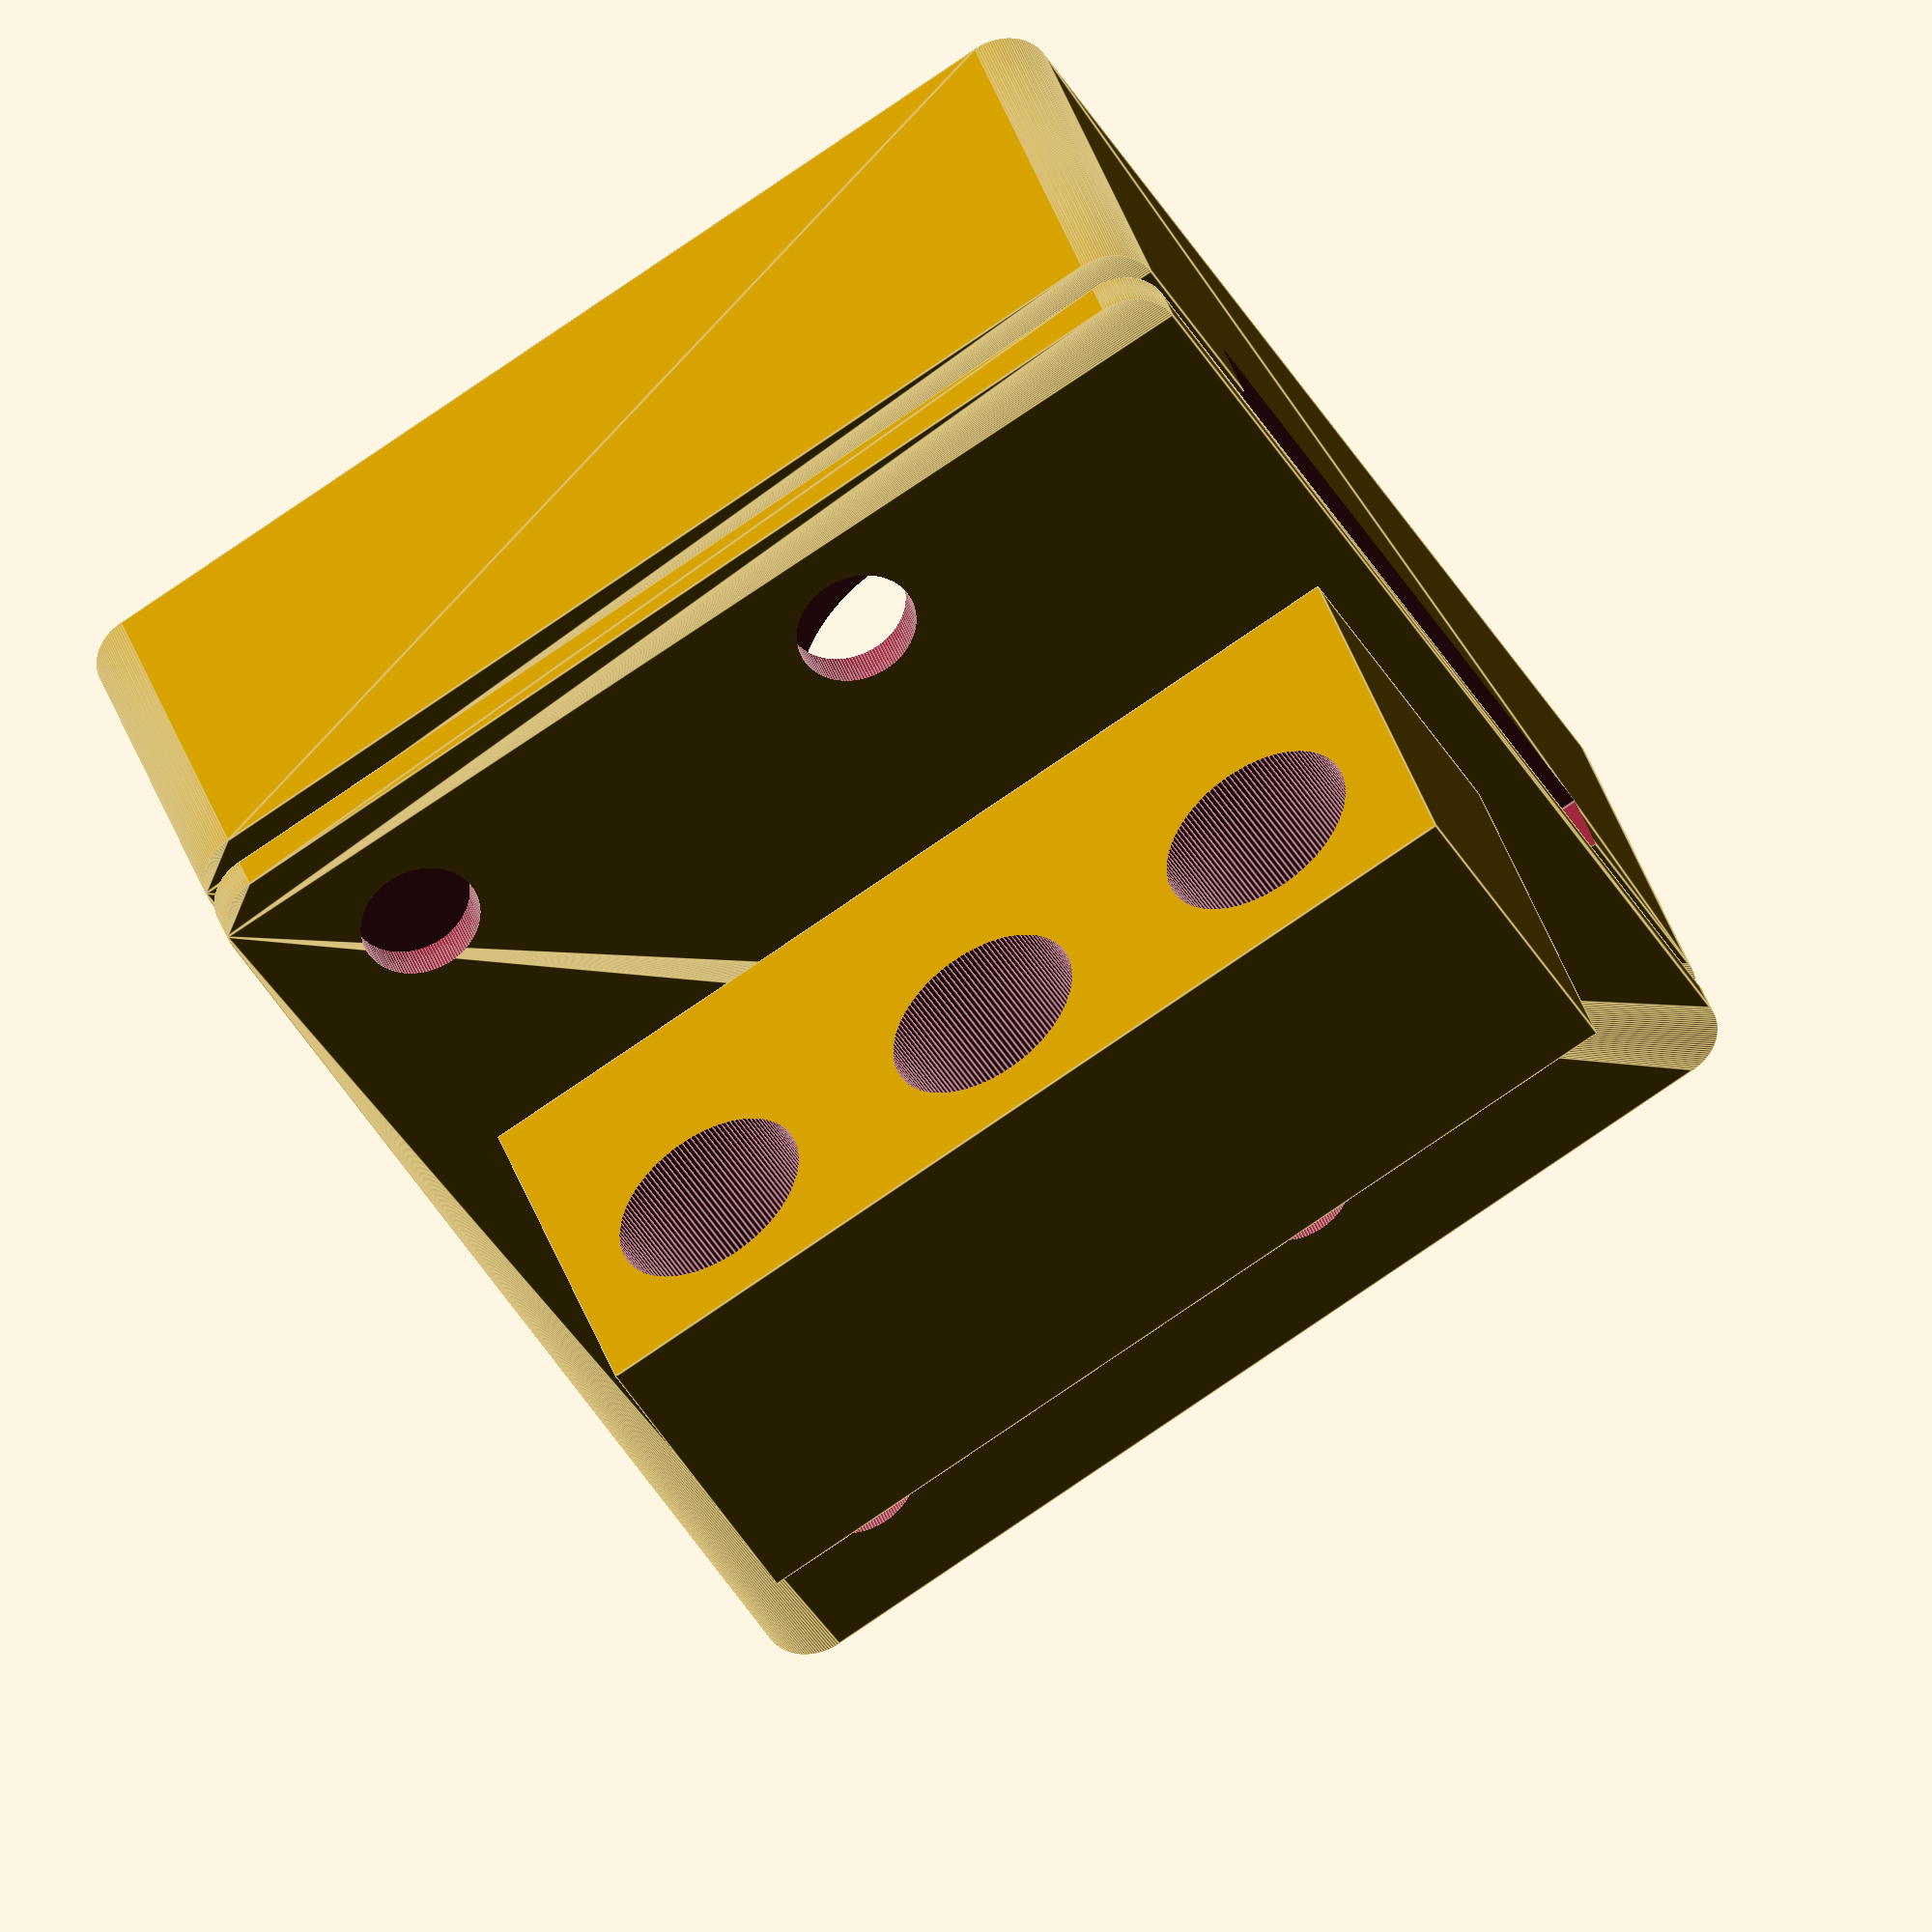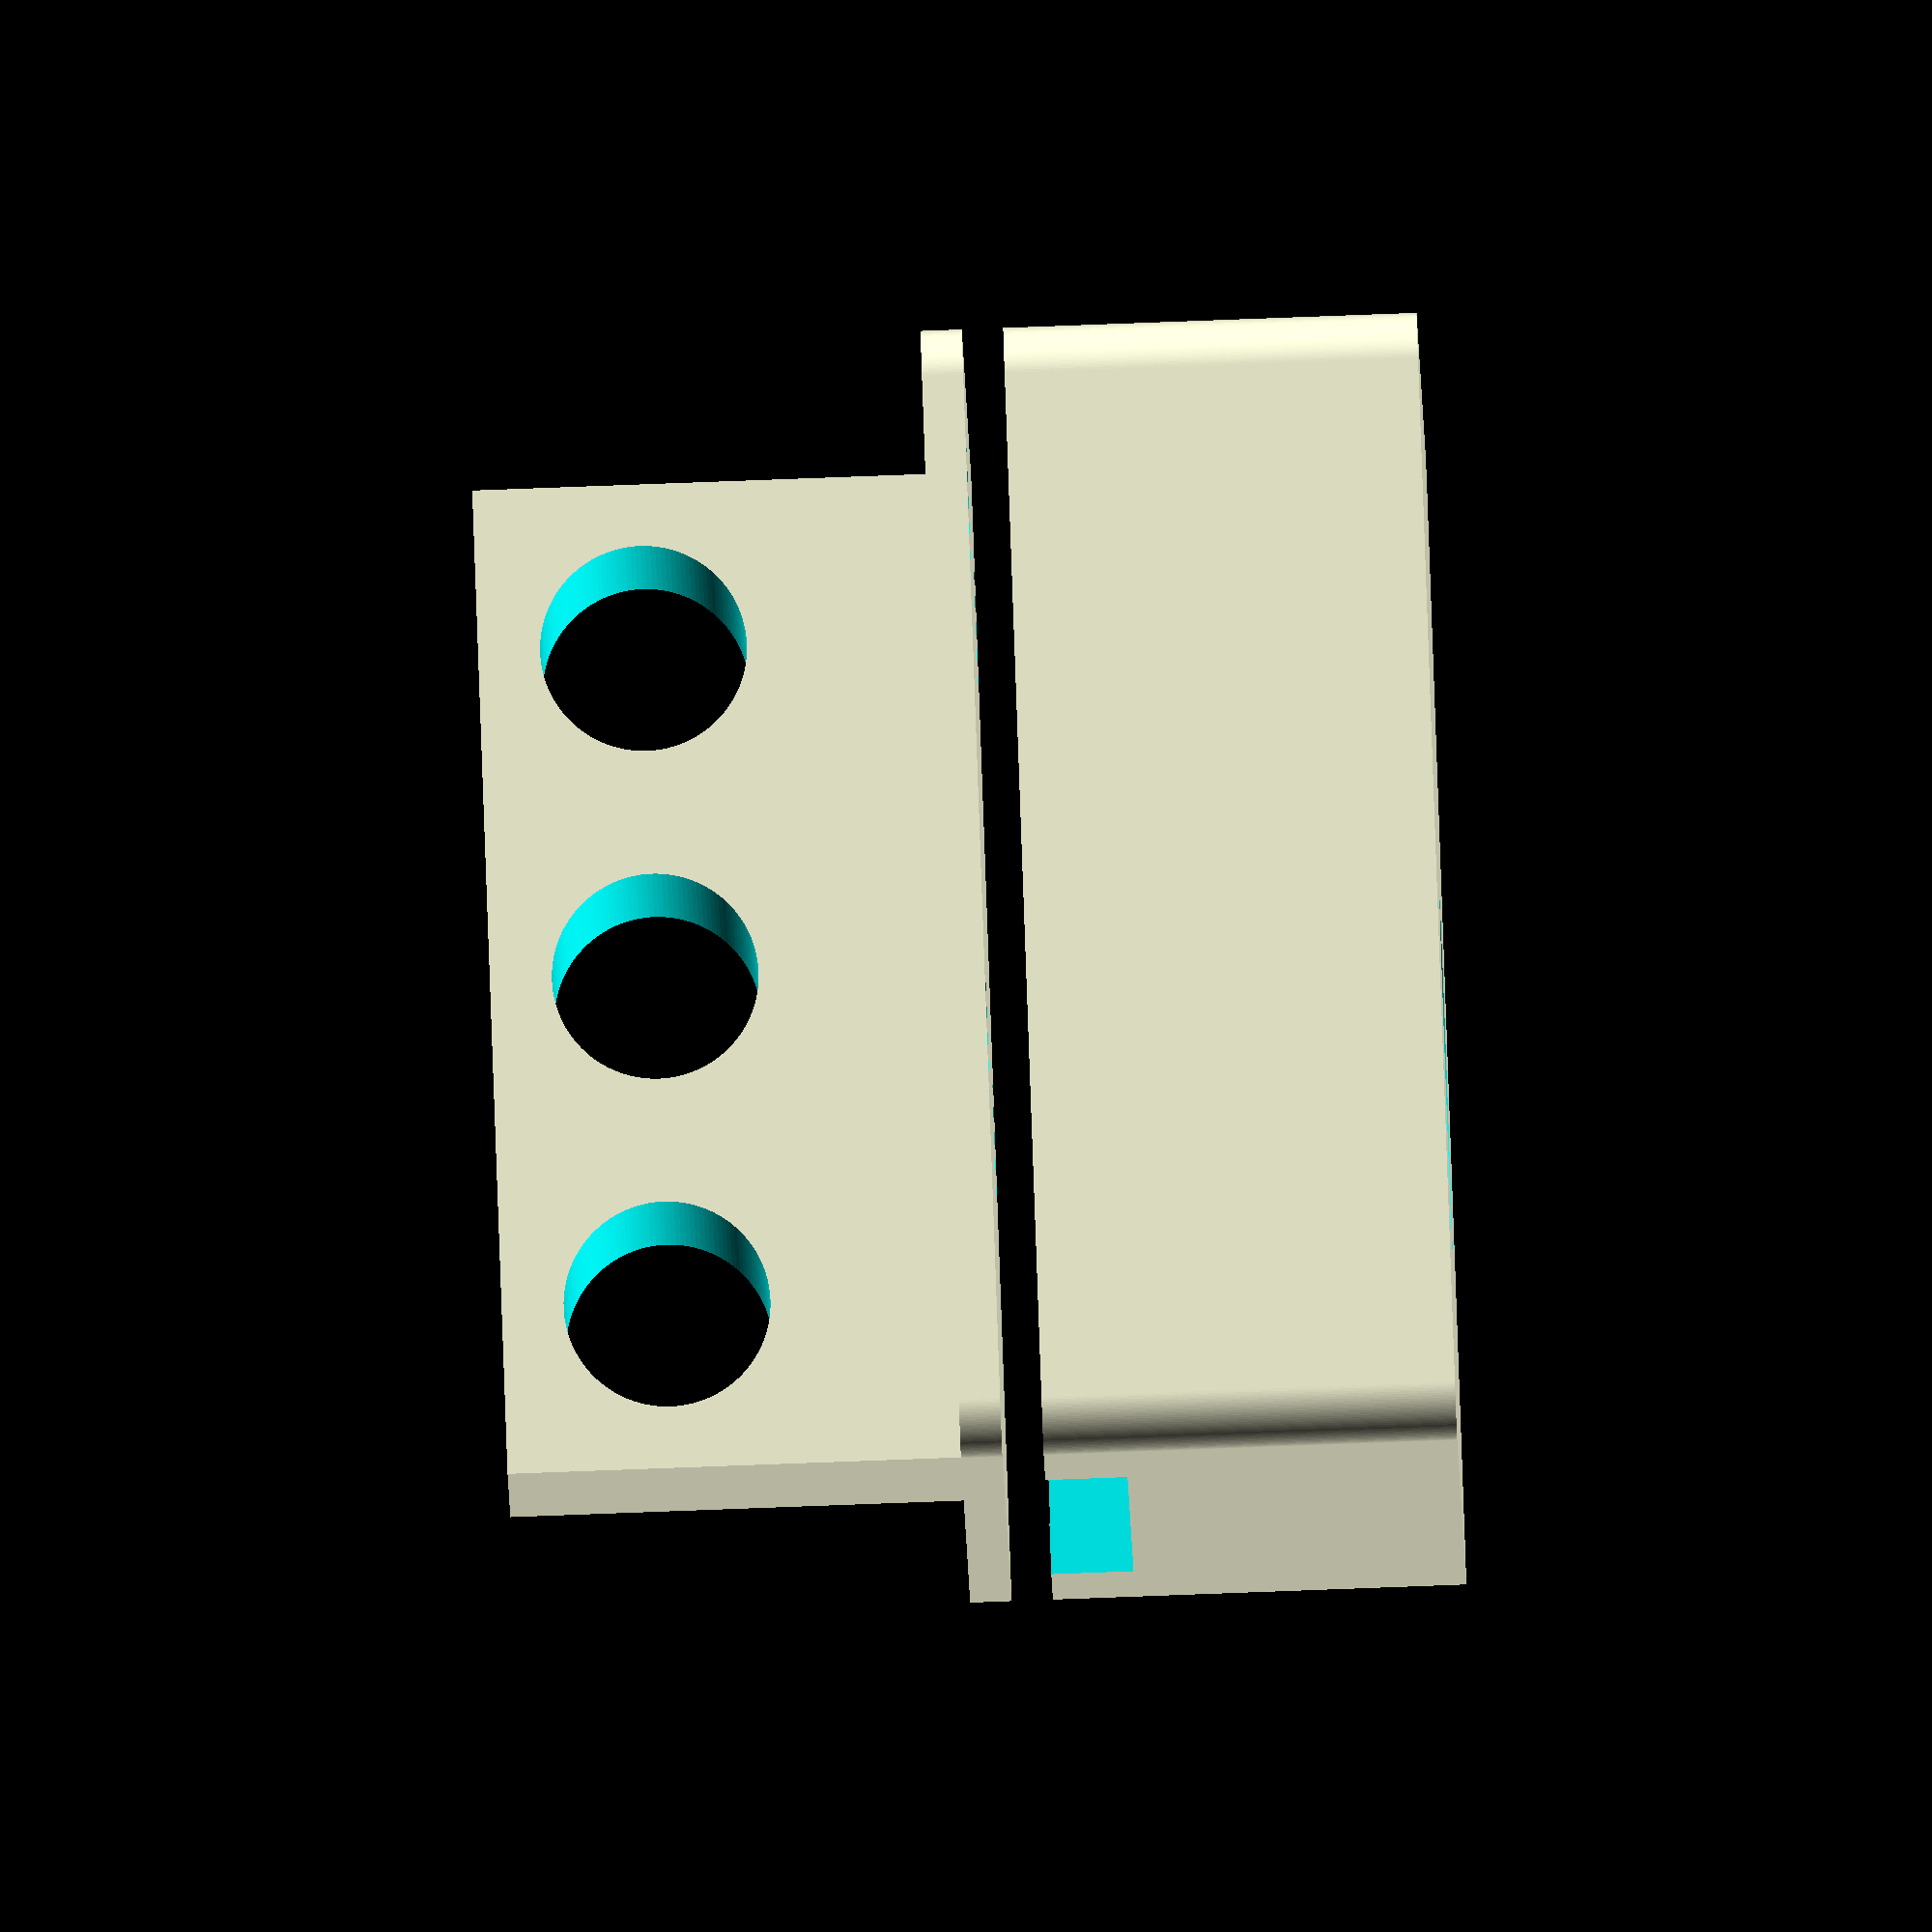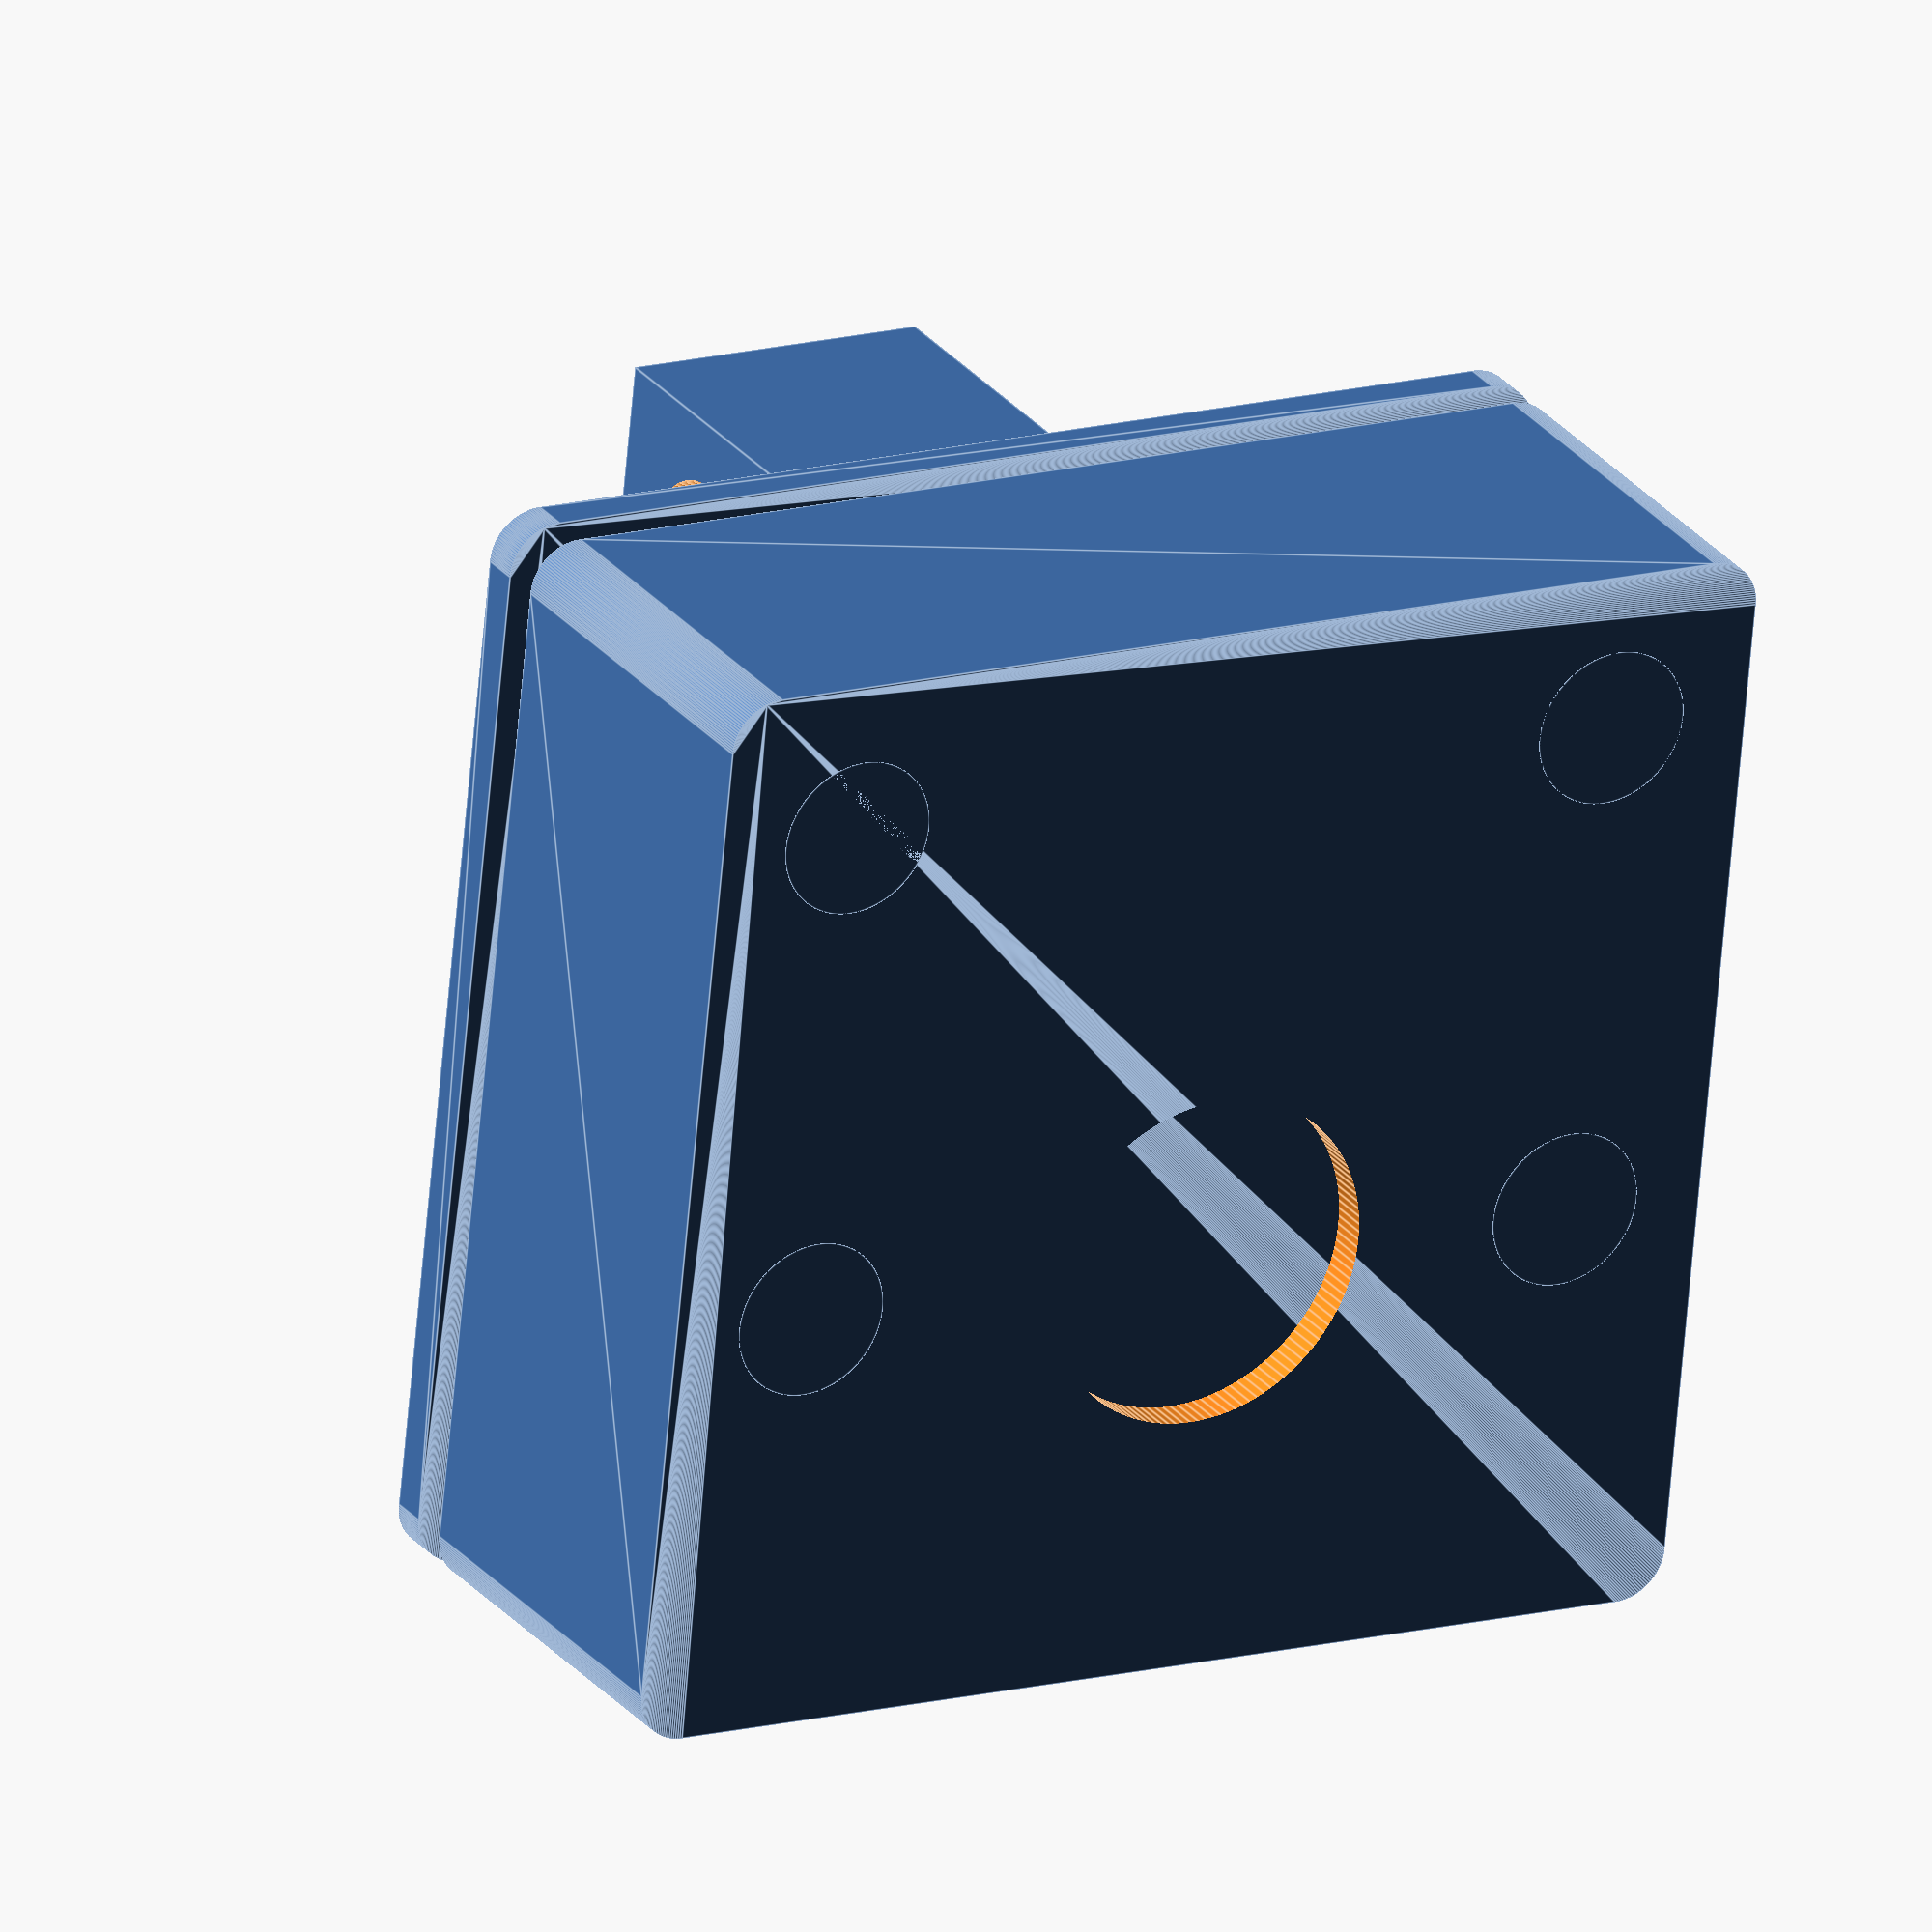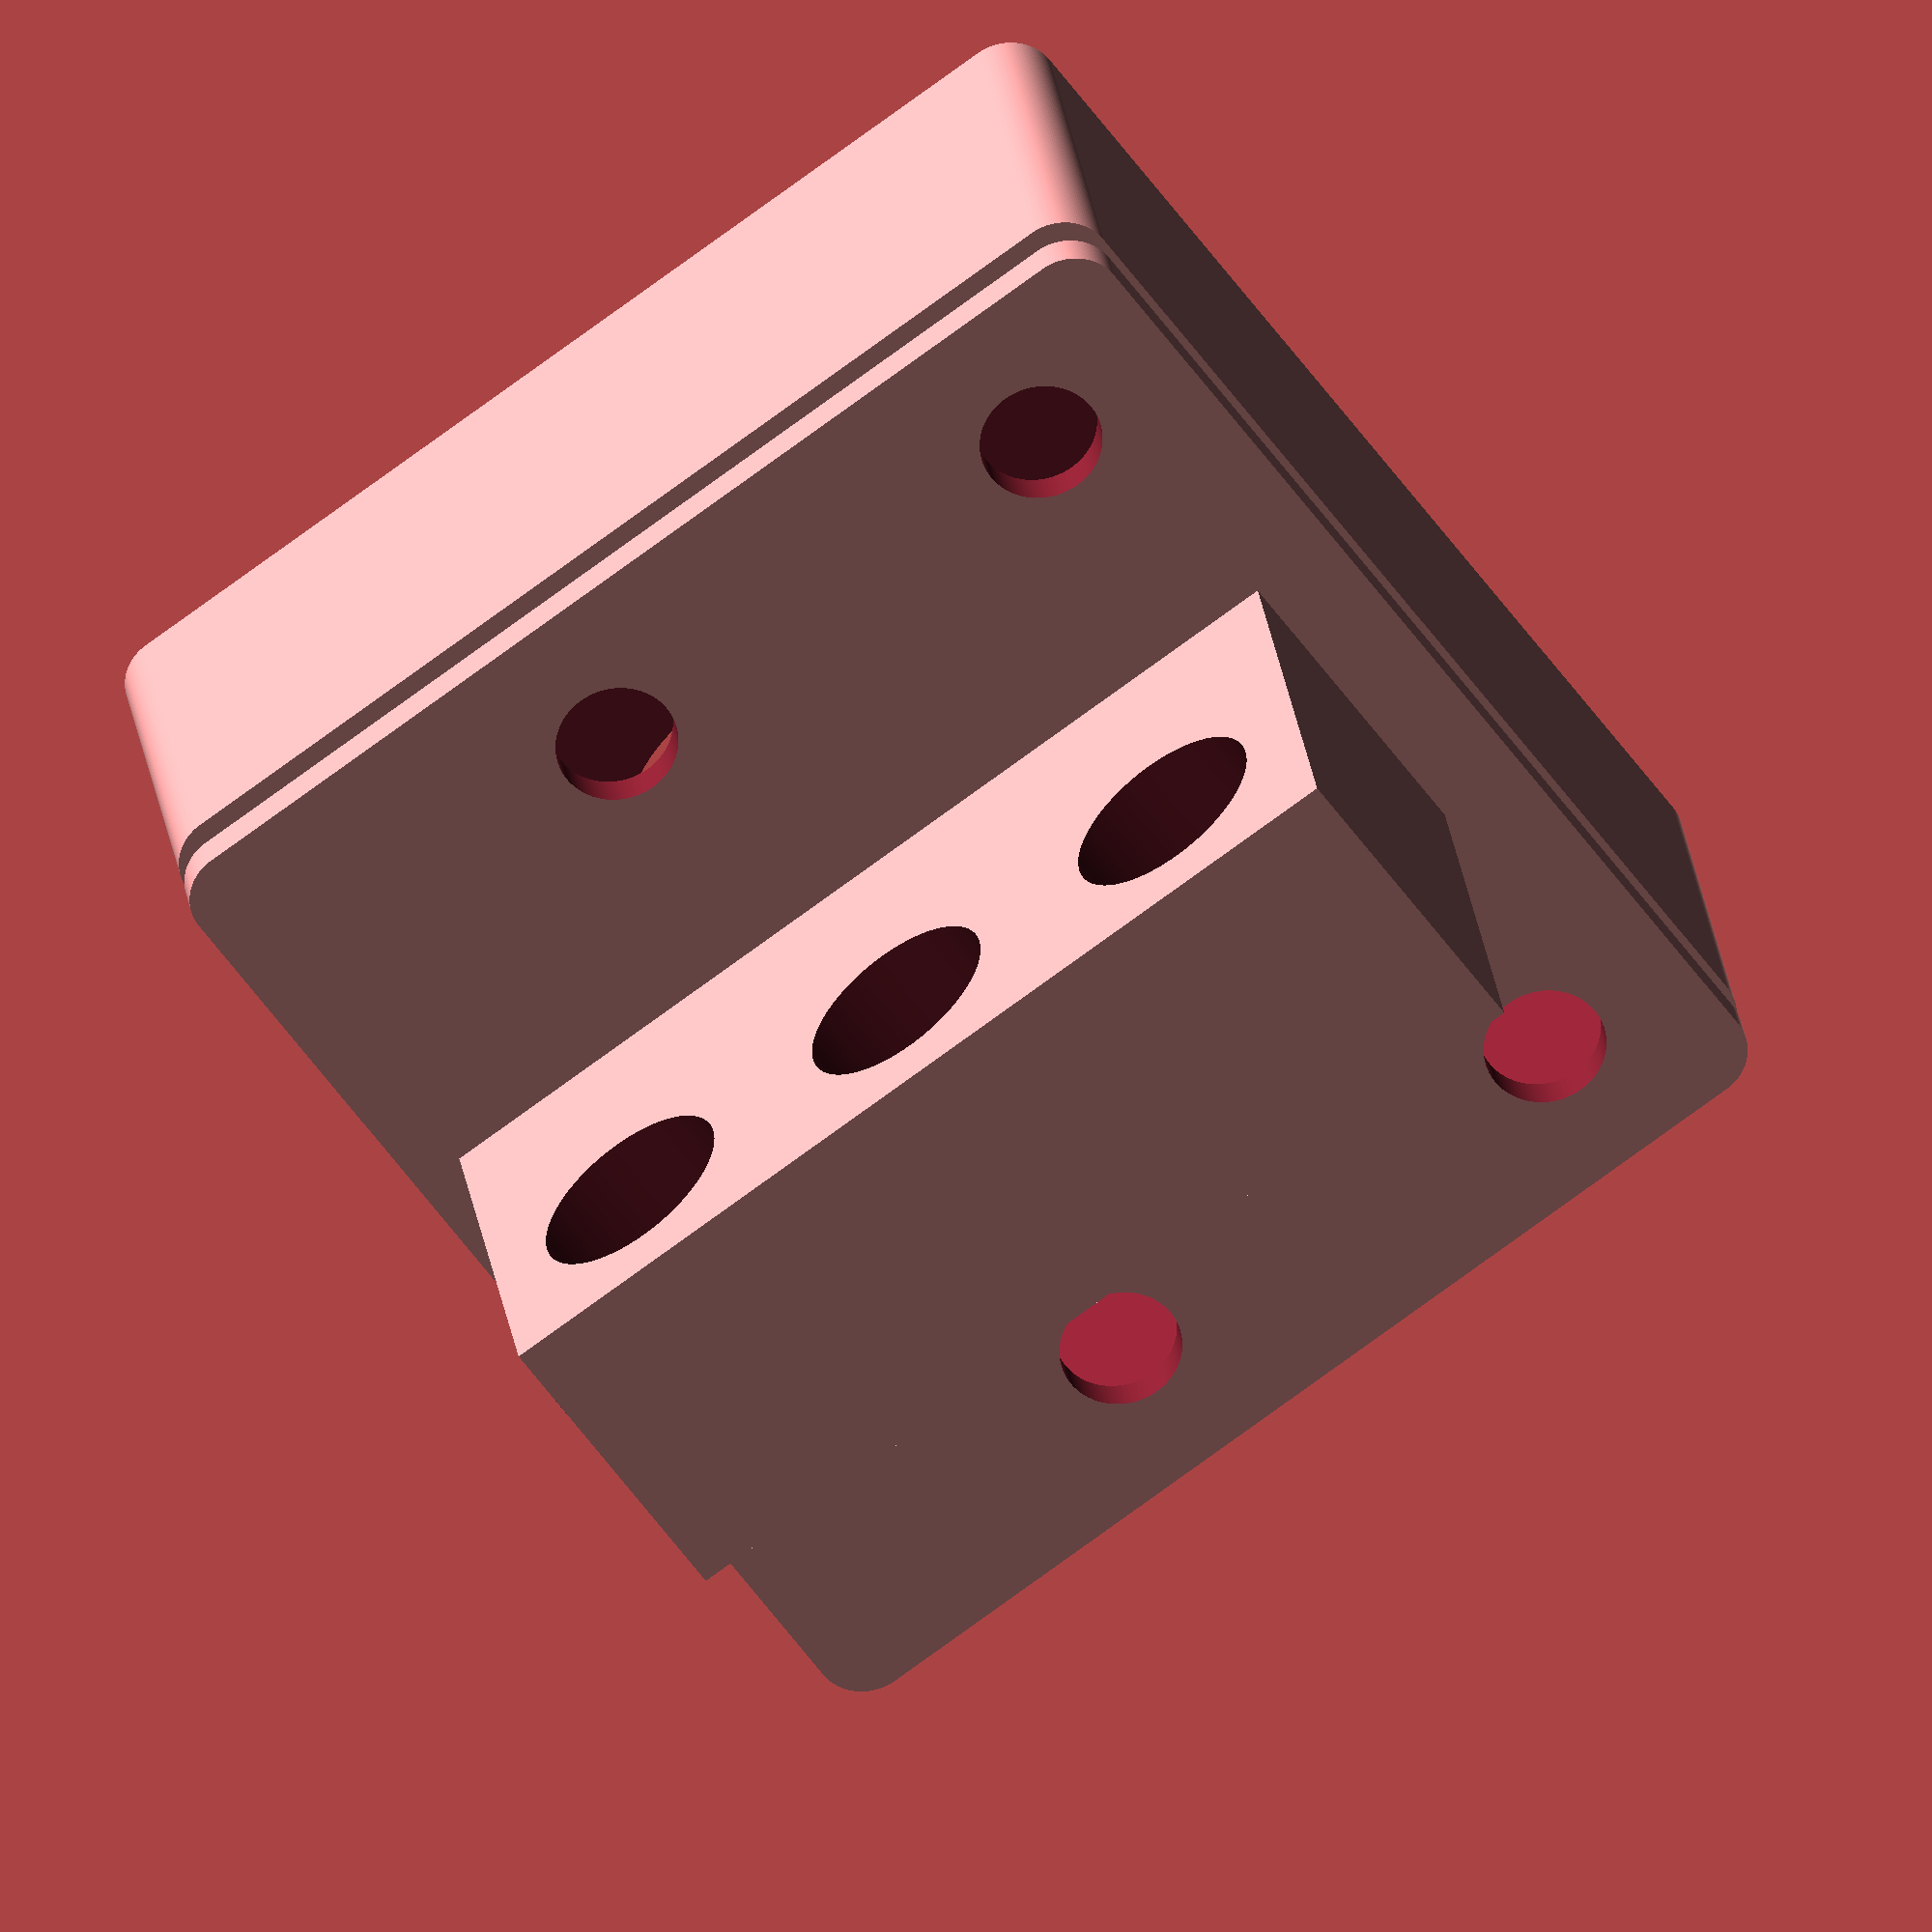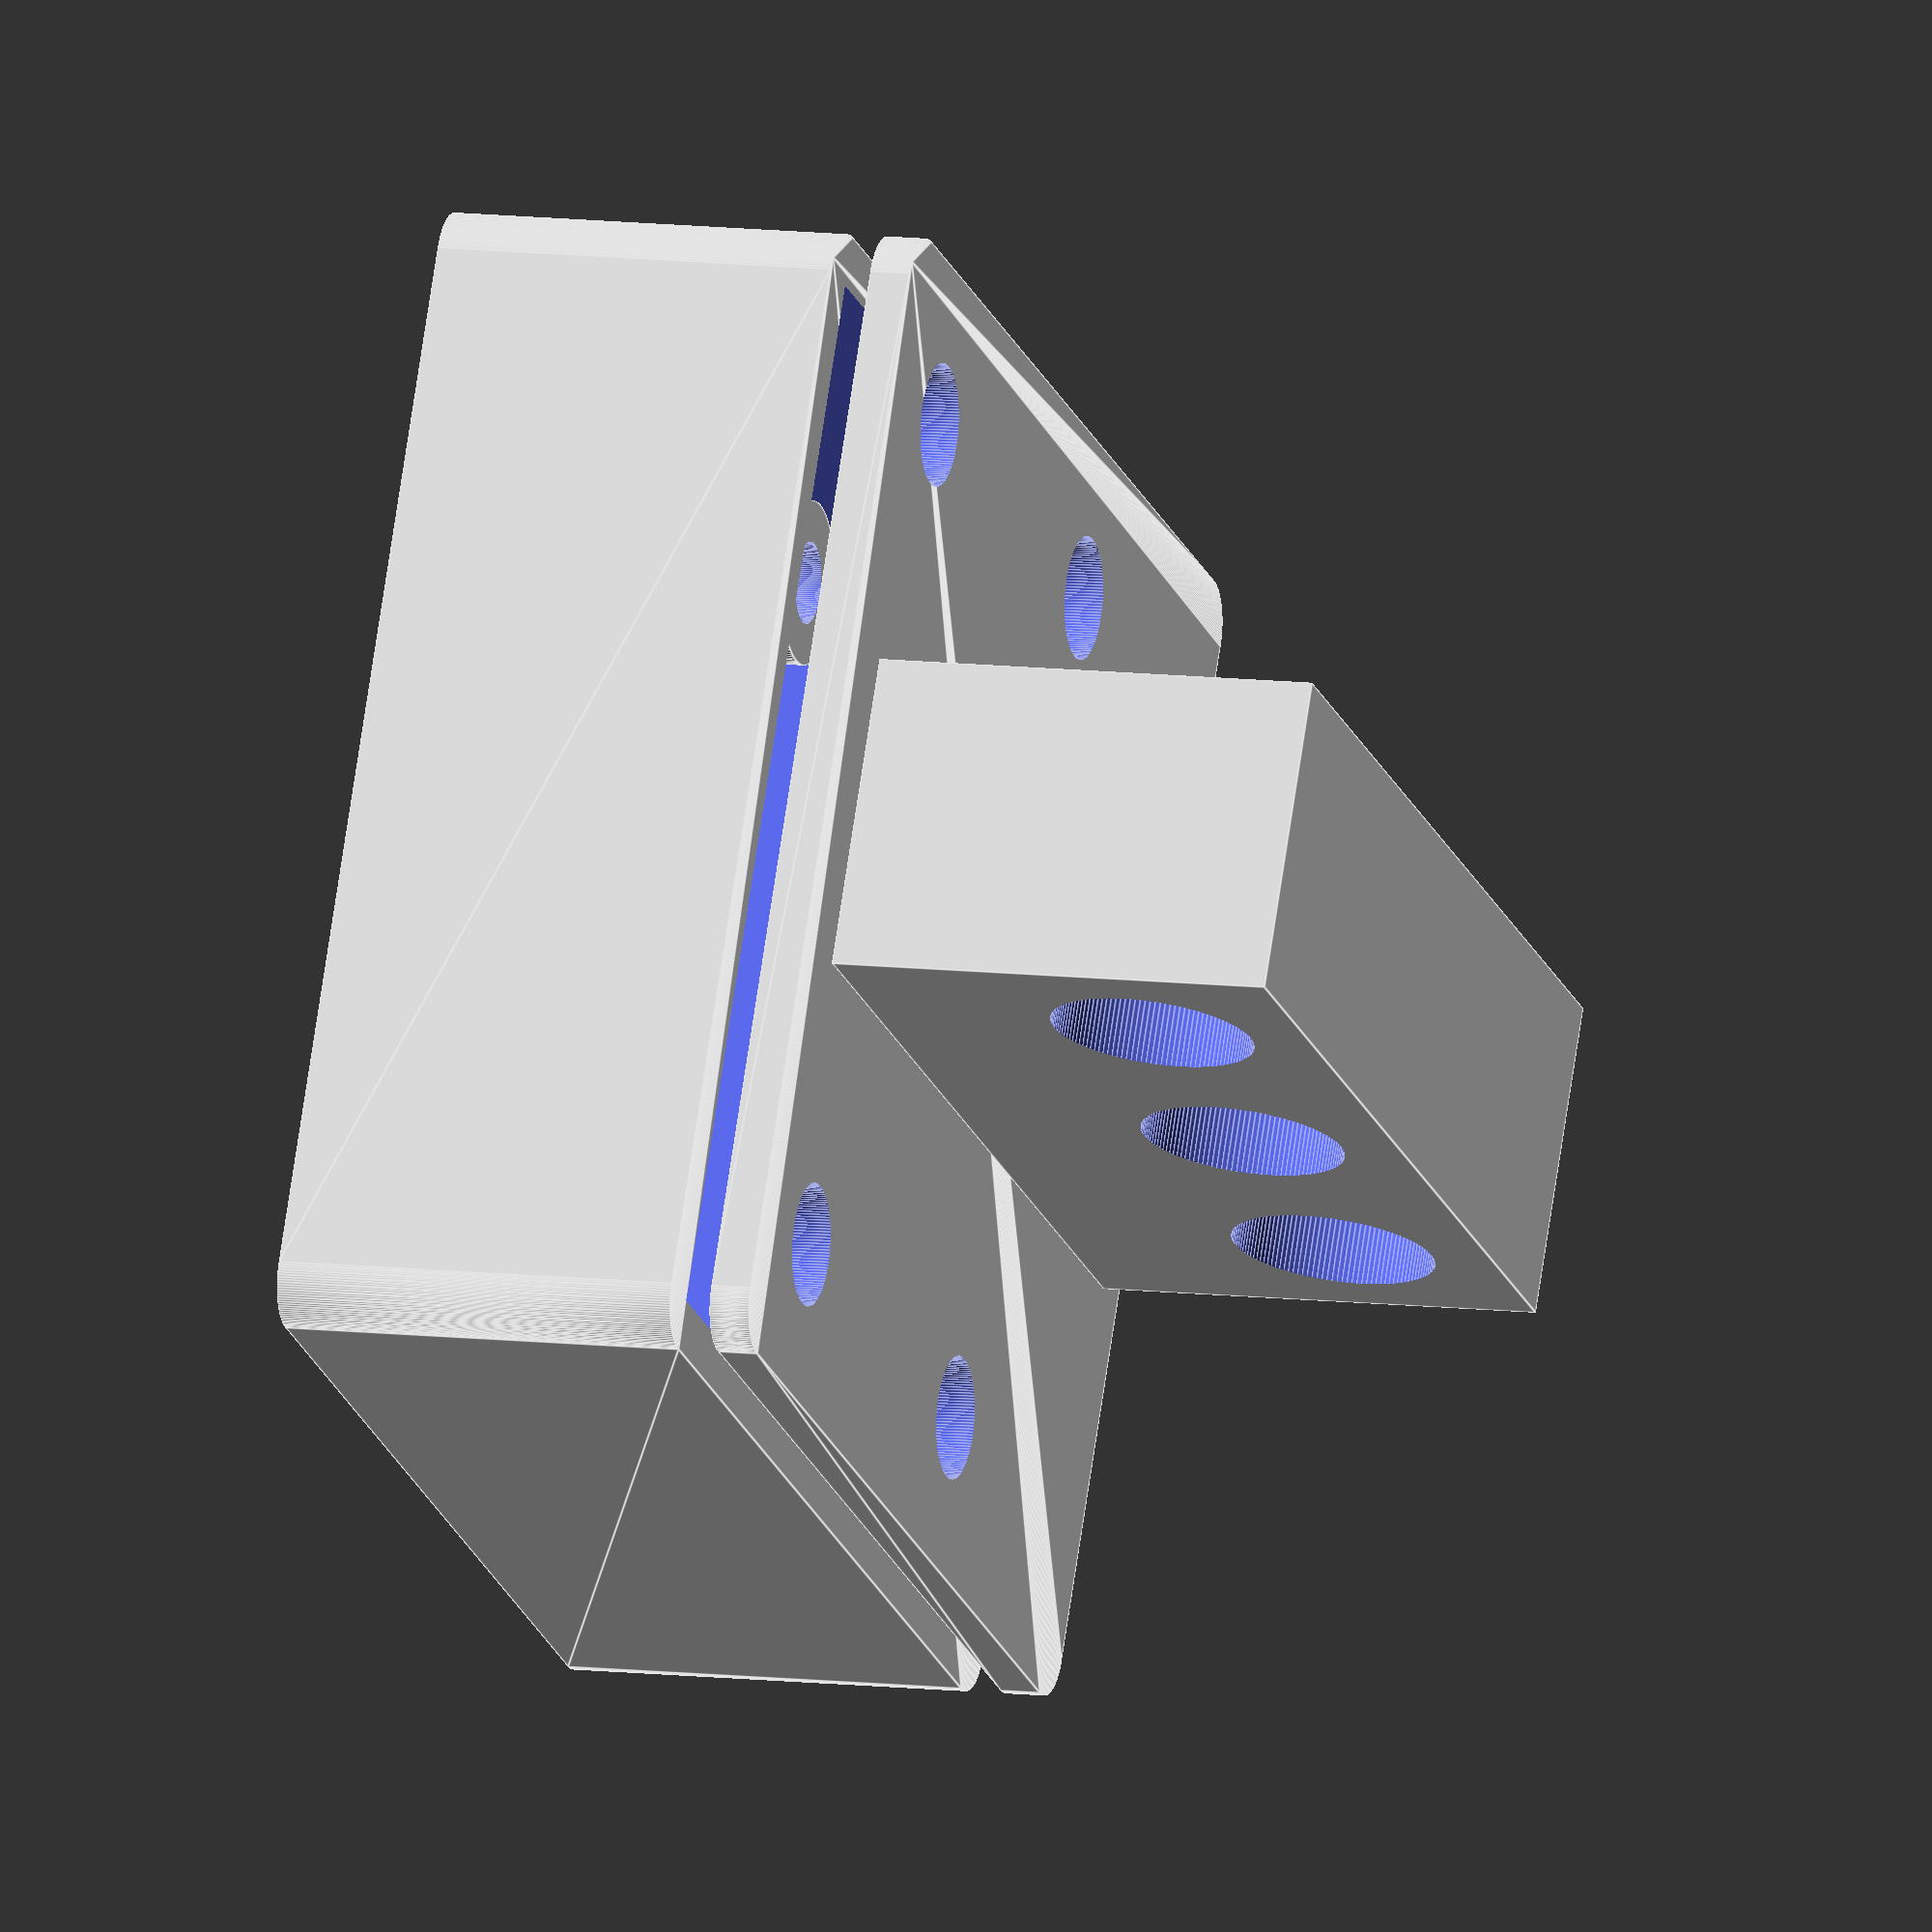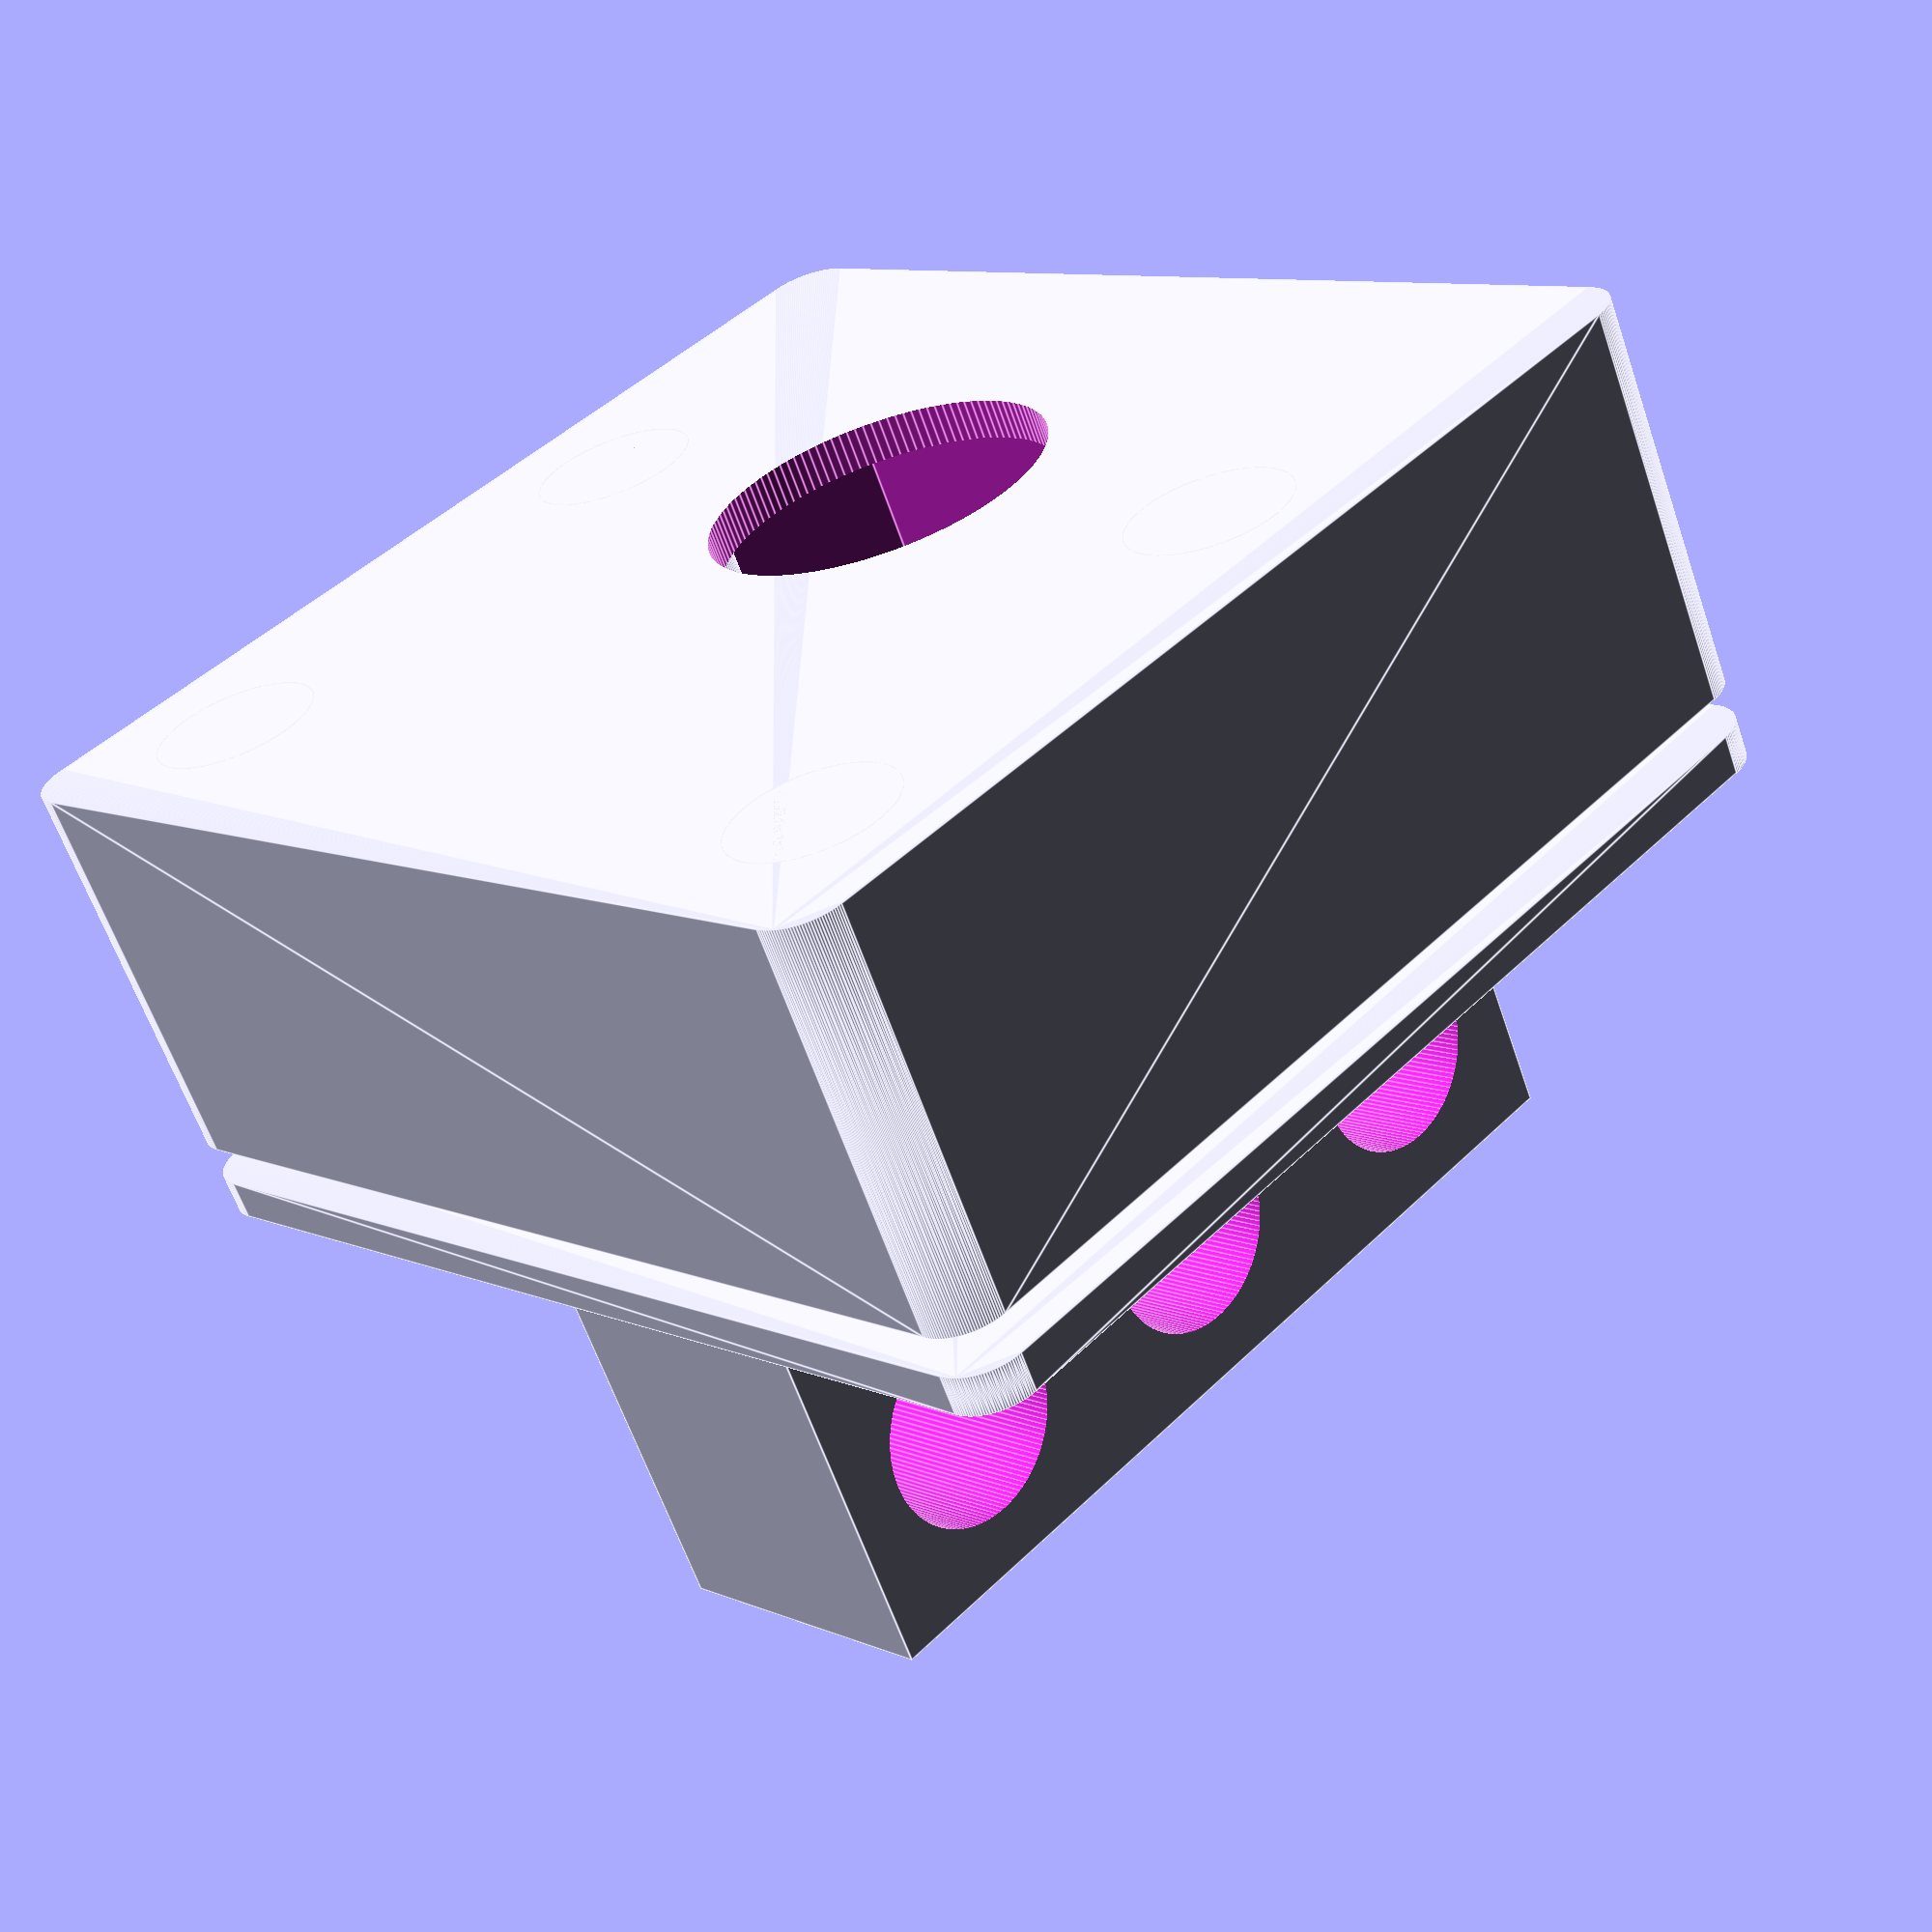
<openscad>




module camera_shell() {  
    // for an OV5647
    module support_peg() {
        // A support peg for the PCB.  Has a hole
        // for a M2 screw
        difference() {
            cylinder(h=5, d=4);
            cylinder(h=6, d=2);
        }
    }
   
    difference() {
        // make the outer casing
        hull() {
            for(x = [0, 26]) {
                for(y = [0, 25]) {
                    translate([x, y, 0]) cylinder(d=2.5, h=10);
                }
            }
        }
        // remove the middle
        translate([0, 0, 1]) cube([26, 25, 10]);
        // allow the cable to come out the back
        translate([4.5, -1.5, 8.01]) cube([17, 3 ,2]);
        // lens hole
        translate([12.5, 9.5, -1]) cylinder(d=8.5, h=3);
   }   
   
   // place the PCB support pegs
   translate([2.5, 9.5, 0]) {
       for(x = [0, 21]) {
           for(y = [0, 12.75]) {
               translate([x, y, 0]) support_peg();
           }
       }
   }   
   
}

module camera_lid() {
    difference() {
        // make the outer casing
        hull() {
            for(x = [0, 26]) {
                for(y = [0, 25]) {
                    translate([x, y, 0]) cylinder(d=2.5, h=1);
                }
            }
        }
   
       // place the holes
       translate([2.5, 9.5, 0]) {
           for(x = [0, 21]) {
               for(y = [0, 12.75]) {
                   translate([x, y, -0.1]) cylinder(d=3, h=4);
               }
           }
       }   
   }           
}


module lego_mount() {
    translate([7.8/2, 0, 0])
    rotate([0, 0, 90])
    difference() {
        cube([24, 7.8, 11]);
        for(i=[1:3]) {
            translate([8 * i - 4, 8.5, 7]) rotate([90, 0, 0]) cylinder(d=5, h=9);
        }
    }
}


$fn = 128;




camera_shell();
translate([0, 0, 11]) camera_lid();
translate([13, 0, 12]) lego_mount();
</openscad>
<views>
elev=147.0 azim=58.8 roll=195.0 proj=o view=edges
elev=84.3 azim=76.6 roll=92.1 proj=o view=wireframe
elev=333.5 azim=354.2 roll=150.7 proj=o view=edges
elev=154.0 azim=234.2 roll=187.5 proj=o view=wireframe
elev=170.3 azim=118.4 roll=251.9 proj=o view=edges
elev=62.3 azim=135.4 roll=199.0 proj=p view=edges
</views>
